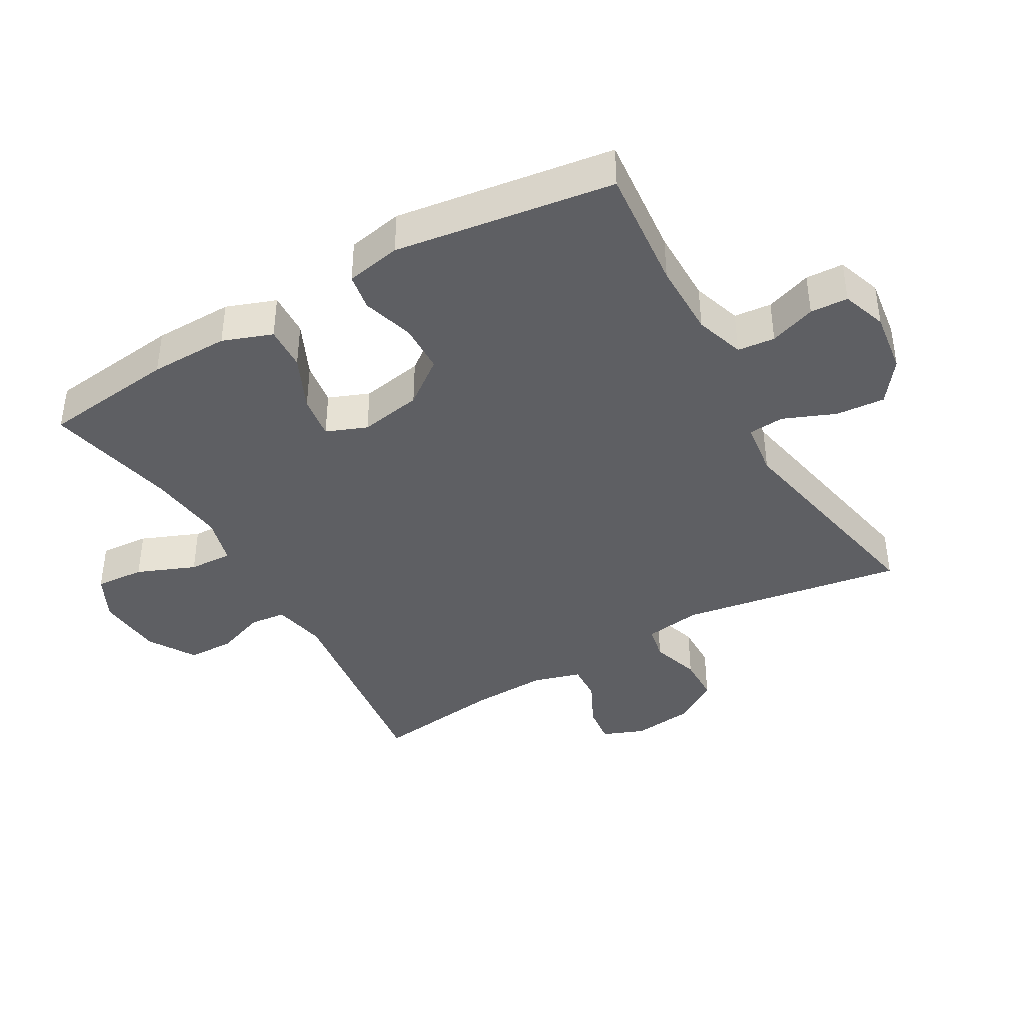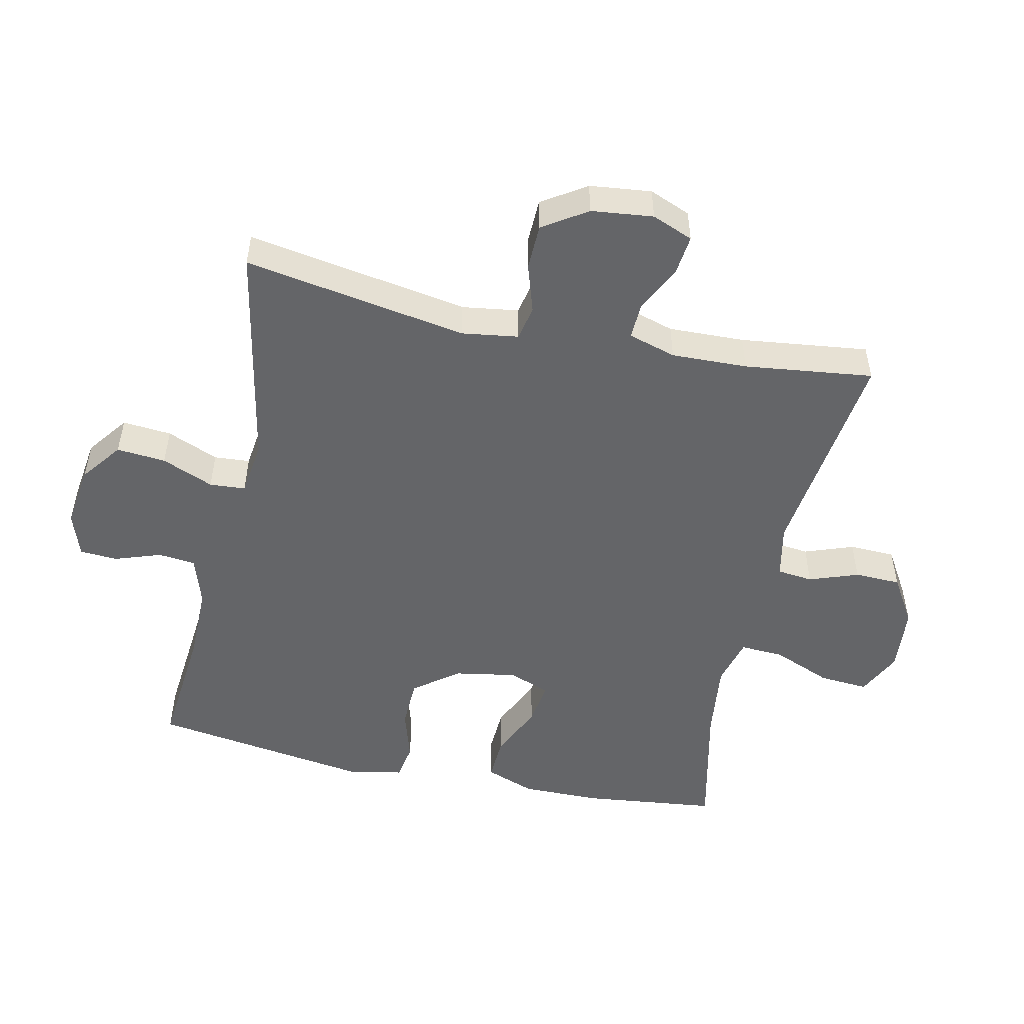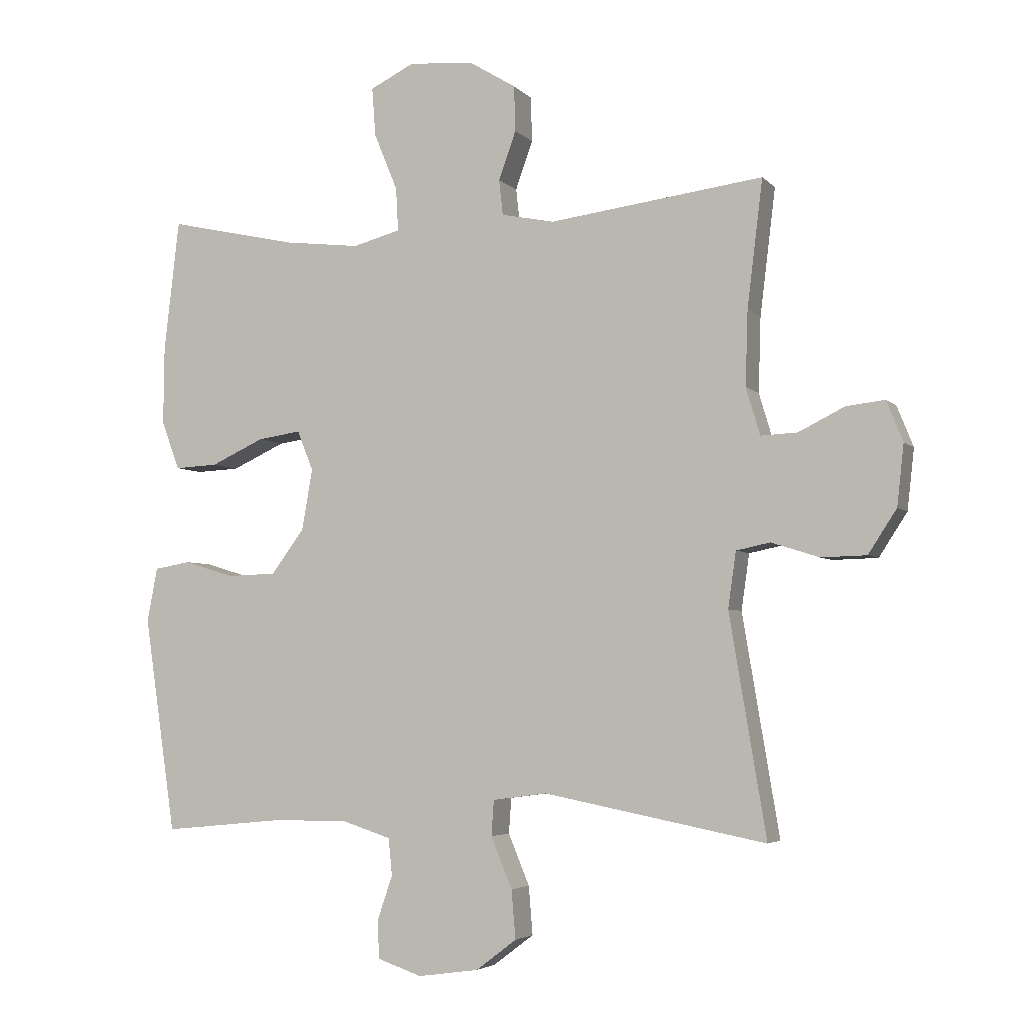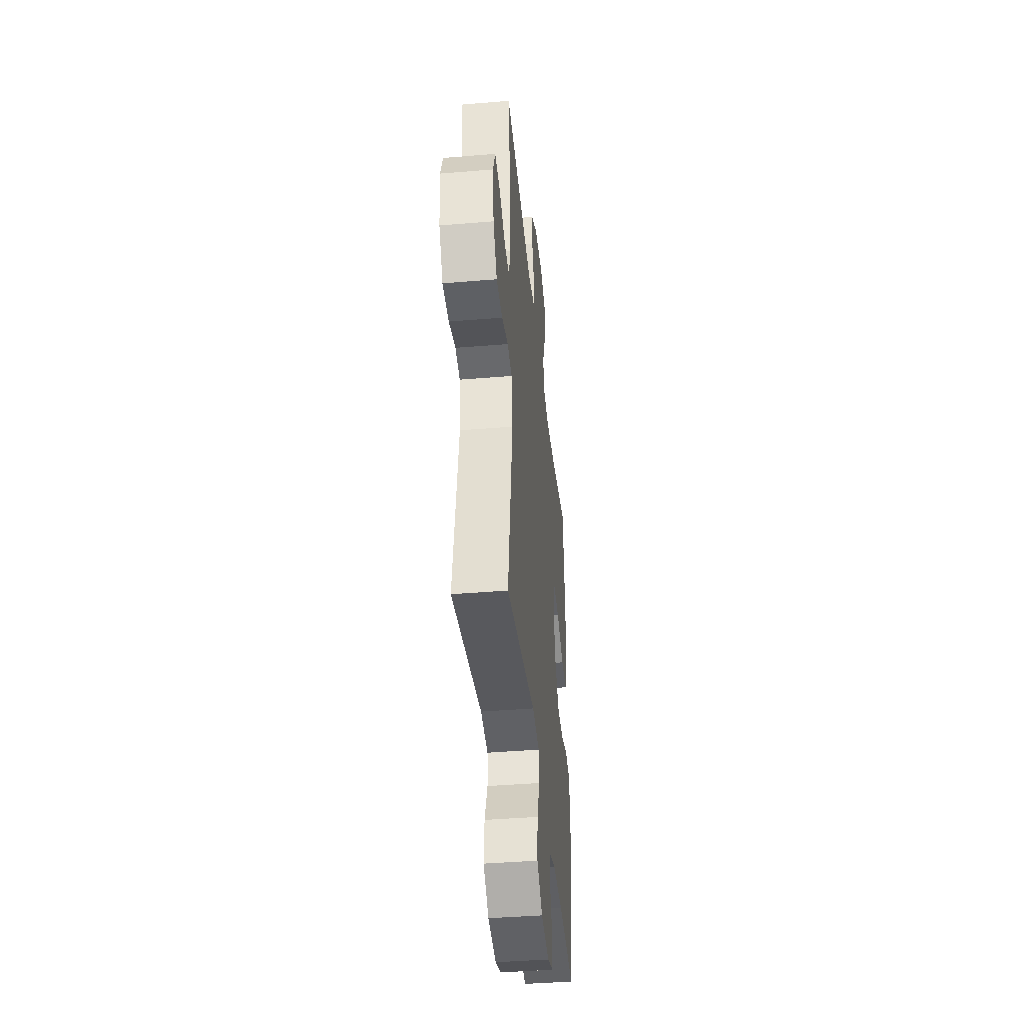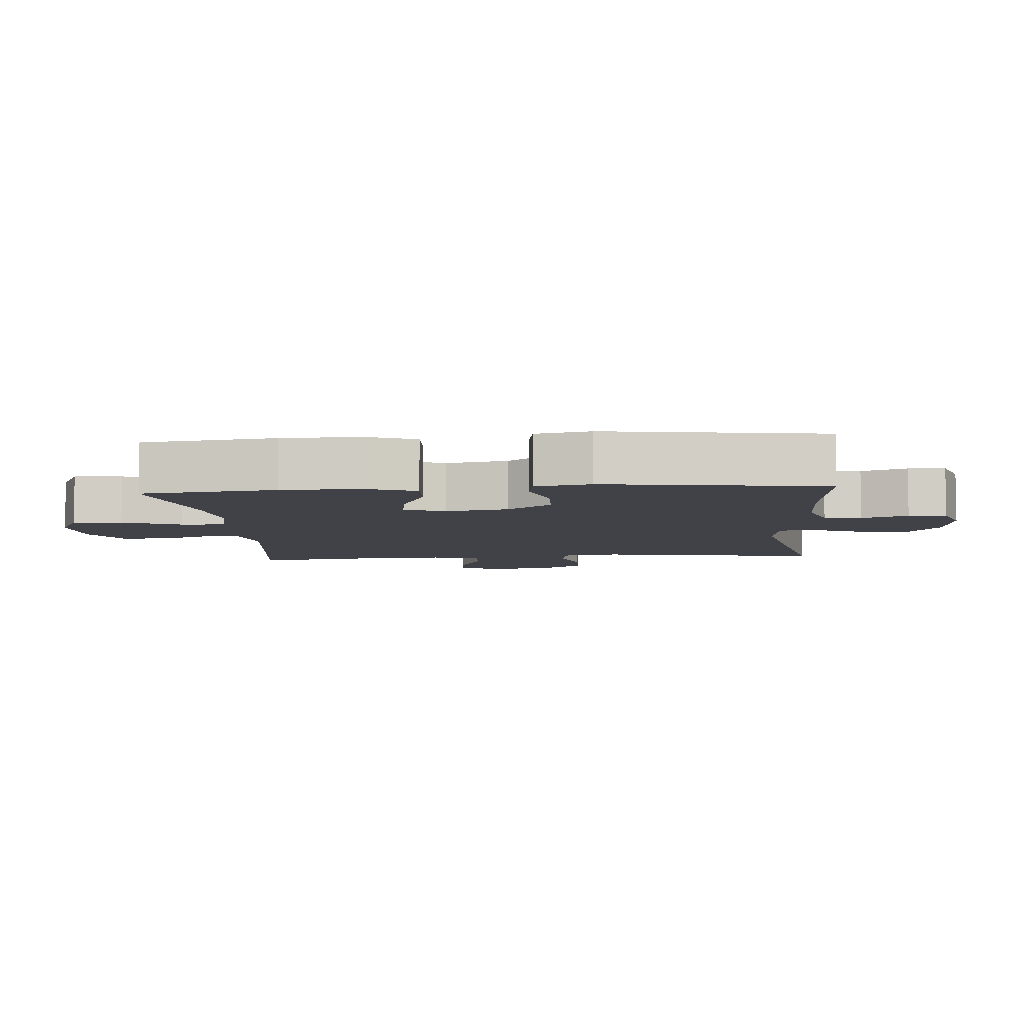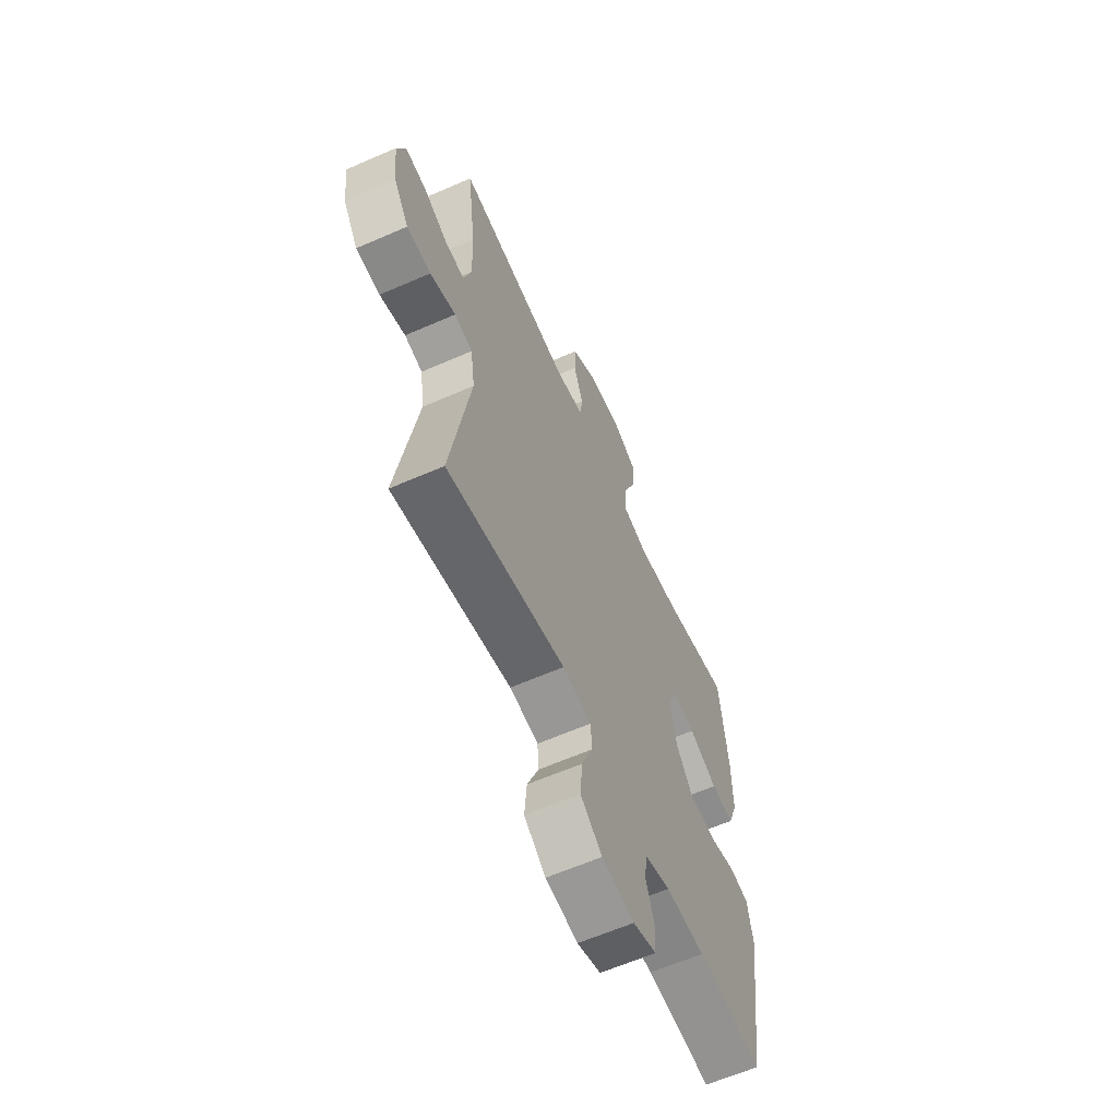
<metadata>
{"format":"obj","ext":"obj","renderer":"f3d","projection":"perspective","resolution":1024,"background":"white","views":[{"elev":-40.8,"azim":120.0,"up":"+Y"},{"elev":-51.5,"azim":-102.2,"up":"+Y"},{"elev":-4.3,"azim":-158.9,"up":"+Z"},{"elev":-41.3,"azim":-84.2,"up":"+Z"},{"elev":-6.8,"azim":94.7,"up":"+Y"},{"elev":-61.7,"azim":-66.0,"up":"+Z"}]}
</metadata>
<code>
o path1478_path1478.001
v 0.3135 0.0375 0.4516
v 0.1931 0.0375 0.4375
v 0.1179 0.0375 0.4575
v 0.1216 0.0375 0.5257
v 0.1587 0.0375 0.6162
v 0.1643 0.0375 0.6931
v 0.09482 0.0375 0.7276
v -0.008173 0.0375 0.7191
v -0.0817 0.0375 0.6741
v -0.08378 0.0375 0.6022
v -0.05644 0.0375 0.5258
v -0.06267 0.0375 0.4699
v -0.1461 0.0375 0.4527
v -0.4844 0.0375 0.4967
v -0.4599 0.0375 0.2963
v -0.4562 0.0375 0.1777
v -0.4783 0.0375 0.1033
v -0.5358 0.0375 0.106
v -0.6086 0.0375 0.1421
v -0.6692 0.0375 0.1492
v -0.6951 0.0375 0.08508
v -0.6843 0.0375 -0.01117
v -0.6397 0.0375 -0.07995
v -0.5682 0.0375 -0.08179
v -0.4925 0.0375 -0.05771
v -0.439 0.0375 -0.06882
v -0.4263 0.0375 -0.1571
v -0.4844 0.0375 -0.505
v -0.1334 0.0375 -0.4365
v -0.04799 0.0375 -0.4479
v -0.04405 0.0375 -0.5039
v -0.07741 0.0375 -0.5846
v -0.08389 0.0375 -0.6613
v -0.01983 0.0375 -0.7098
v 0.07635 0.0375 -0.7233
v 0.1457 0.0375 -0.6995
v 0.1488 0.0375 -0.6407
v 0.1243 0.0375 -0.5688
v 0.1303 0.0375 -0.5107
v 0.2069 0.0375 -0.486
v 0.3234 0.0375 -0.4862
v 0.5175 0.0375 -0.505
v 0.5677 0.0375 -0.1642
v 0.5515 0.0375 -0.07815
v 0.4944 0.0375 -0.06818
v 0.4144 0.0375 -0.09237
v 0.3372 0.0375 -0.08987
v 0.2851 0.0375 -0.02009
v 0.2682 0.0375 0.0767
v 0.2935 0.0375 0.14
v 0.3614 0.0375 0.1302
v 0.4459 0.0375 0.09126
v 0.5144 0.0375 0.08784
v 0.5429 0.0375 0.1649
v 0.5415 0.0375 0.2882
v 0.5175 0.0375 0.4967
v 0.3135 -0.0375 0.4516
v 0.1931 -0.0375 0.4375
v 0.1179 -0.0375 0.4575
v 0.1216 -0.0375 0.5257
v 0.1587 -0.0375 0.6162
v 0.1643 -0.0375 0.6931
v 0.09482 -0.0375 0.7276
v -0.008173 -0.0375 0.7191
v -0.0817 -0.0375 0.6741
v -0.08378 -0.0375 0.6022
v -0.05644 -0.0375 0.5258
v -0.06267 -0.0375 0.4699
v -0.1461 -0.0375 0.4527
v -0.4844 -0.0375 0.4967
v -0.4599 -0.0375 0.2963
v -0.4562 -0.0375 0.1777
v -0.4783 -0.0375 0.1033
v -0.5358 -0.0375 0.106
v -0.6086 -0.0375 0.1421
v -0.6692 -0.0375 0.1492
v -0.6951 -0.0375 0.08508
v -0.6843 -0.0375 -0.01117
v -0.6397 -0.0375 -0.07995
v -0.5682 -0.0375 -0.08179
v -0.4925 -0.0375 -0.05771
v -0.439 -0.0375 -0.06882
v -0.4263 -0.0375 -0.1571
v -0.4844 -0.0375 -0.505
v -0.1334 -0.0375 -0.4365
v -0.04799 -0.0375 -0.4479
v -0.04405 -0.0375 -0.5039
v -0.07741 -0.0375 -0.5846
v -0.08389 -0.0375 -0.6613
v -0.01983 -0.0375 -0.7098
v 0.07635 -0.0375 -0.7233
v 0.1457 -0.0375 -0.6995
v 0.1488 -0.0375 -0.6407
v 0.1243 -0.0375 -0.5688
v 0.1303 -0.0375 -0.5107
v 0.2069 -0.0375 -0.486
v 0.3234 -0.0375 -0.4862
v 0.5175 -0.0375 -0.505
v 0.5677 -0.0375 -0.1642
v 0.5515 -0.0375 -0.07815
v 0.4944 -0.0375 -0.06818
v 0.4144 -0.0375 -0.09237
v 0.3372 -0.0375 -0.08987
v 0.2851 -0.0375 -0.02009
v 0.2682 -0.0375 0.0767
v 0.2935 -0.0375 0.14
v 0.3614 -0.0375 0.1302
v 0.4459 -0.0375 0.09126
v 0.5144 -0.0375 0.08784
v 0.5429 -0.0375 0.1649
v 0.5415 -0.0375 0.2882
v 0.5175 -0.0375 0.4967
v 0.1643 0.0375 0.6931
v 0.1643 0.0375 0.6931
v 0.09482 0.0375 0.7276
v -0.008173 0.0375 0.7191
v -0.0817 0.0375 0.6741
v 0.1587 0.0375 0.6162
v -0.08378 0.0375 0.6022
v 0.1216 0.0375 0.5257
v -0.05644 0.0375 0.5258
v -0.06267 0.0375 0.4699
v -0.06267 0.0375 0.4699
v 0.1179 0.0375 0.4575
v 0.1179 0.0375 0.4575
v 0.5175 0.0375 0.4967
v 0.5175 0.0375 0.4967
v 0.3135 0.0375 0.4516
v -0.1461 0.0375 0.4527
v -0.4844 0.0375 0.4967
v -0.4844 0.0375 0.4967
v 0.1931 0.0375 0.4375
v -0.4599 0.0375 0.2963
v 0.5415 0.0375 0.2882
v -0.4562 0.0375 0.1777
v 0.5429 0.0375 0.1649
v -0.4783 0.0375 0.1033
v -0.4783 0.0375 0.1033
v 0.5144 0.0375 0.08784
v 0.5144 0.0375 0.08784
v 0.2935 0.0375 0.14
v 0.2935 0.0375 0.14
v 0.3614 0.0375 0.1302
v -0.6086 0.0375 0.1421
v -0.6692 0.0375 0.1492
v -0.6692 0.0375 0.1492
v -0.6951 0.0375 0.08508
v -0.5358 0.0375 0.106
v 0.2682 0.0375 0.0767
v 0.4459 0.0375 0.09126
v -0.6843 0.0375 -0.01117
v 0.2851 0.0375 -0.02009
v -0.6397 0.0375 -0.07995
v 0.3372 0.0375 -0.08987
v -0.4925 0.0375 -0.05771
v -0.439 0.0375 -0.06882
v -0.439 0.0375 -0.06882
v -0.5682 0.0375 -0.08179
v 0.5515 0.0375 -0.07815
v 0.5515 0.0375 -0.07815
v 0.4944 0.0375 -0.06818
v 0.4144 0.0375 -0.09237
v -0.4263 0.0375 -0.1571
v 0.5677 0.0375 -0.1642
v 0.5175 0.0375 -0.505
v 0.5175 0.0375 -0.505
v -0.1334 0.0375 -0.4365
v -0.04799 0.0375 -0.4479
v -0.04799 0.0375 -0.4479
v 0.3234 0.0375 -0.4862
v 0.2069 0.0375 -0.486
v -0.04405 0.0375 -0.5039
v -0.4844 0.0375 -0.505
v -0.4844 0.0375 -0.505
v 0.1303 0.0375 -0.5107
v 0.1303 0.0375 -0.5107
v -0.07741 0.0375 -0.5846
v 0.1243 0.0375 -0.5688
v 0.1488 0.0375 -0.6407
v -0.08389 0.0375 -0.6613
v 0.1457 0.0375 -0.6995
v 0.1457 0.0375 -0.6995
v -0.01983 0.0375 -0.7098
v 0.07635 0.0375 -0.7233
v 0.1643 -0.0375 0.6931
v 0.1643 -0.0375 0.6931
v 0.09482 -0.0375 0.7276
v -0.008173 -0.0375 0.7191
v -0.0817 -0.0375 0.6741
v 0.1587 -0.0375 0.6162
v -0.08378 -0.0375 0.6022
v 0.1216 -0.0375 0.5257
v -0.05644 -0.0375 0.5258
v -0.06267 -0.0375 0.4699
v -0.06267 -0.0375 0.4699
v 0.1179 -0.0375 0.4575
v 0.1179 -0.0375 0.4575
v 0.5175 -0.0375 0.4967
v 0.5175 -0.0375 0.4967
v 0.3135 -0.0375 0.4516
v -0.1461 -0.0375 0.4527
v -0.4844 -0.0375 0.4967
v -0.4844 -0.0375 0.4967
v 0.1931 -0.0375 0.4375
v -0.4599 -0.0375 0.2963
v 0.5415 -0.0375 0.2882
v -0.4562 -0.0375 0.1777
v 0.5429 -0.0375 0.1649
v -0.4783 -0.0375 0.1033
v -0.4783 -0.0375 0.1033
v 0.5144 -0.0375 0.08784
v 0.5144 -0.0375 0.08784
v 0.2935 -0.0375 0.14
v 0.2935 -0.0375 0.14
v 0.3614 -0.0375 0.1302
v -0.6086 -0.0375 0.1421
v -0.6692 -0.0375 0.1492
v -0.6692 -0.0375 0.1492
v -0.6951 -0.0375 0.08508
v -0.5358 -0.0375 0.106
v 0.2682 -0.0375 0.0767
v 0.4459 -0.0375 0.09126
v -0.6843 -0.0375 -0.01117
v 0.2851 -0.0375 -0.02009
v -0.6397 -0.0375 -0.07995
v 0.3372 -0.0375 -0.08987
v -0.4925 -0.0375 -0.05771
v -0.439 -0.0375 -0.06882
v -0.439 -0.0375 -0.06882
v -0.5682 -0.0375 -0.08179
v 0.5515 -0.0375 -0.07815
v 0.5515 -0.0375 -0.07815
v 0.4944 -0.0375 -0.06818
v 0.4144 -0.0375 -0.09237
v -0.4263 -0.0375 -0.1571
v 0.5677 -0.0375 -0.1642
v 0.5175 -0.0375 -0.505
v 0.5175 -0.0375 -0.505
v -0.1334 -0.0375 -0.4365
v -0.04799 -0.0375 -0.4479
v -0.04799 -0.0375 -0.4479
v 0.3234 -0.0375 -0.4862
v 0.2069 -0.0375 -0.486
v -0.04405 -0.0375 -0.5039
v -0.4844 -0.0375 -0.505
v -0.4844 -0.0375 -0.505
v 0.1303 -0.0375 -0.5107
v 0.1303 -0.0375 -0.5107
v -0.07741 -0.0375 -0.5846
v 0.1243 -0.0375 -0.5688
v 0.1488 -0.0375 -0.6407
v -0.08389 -0.0375 -0.6613
v 0.1457 -0.0375 -0.6995
v 0.1457 -0.0375 -0.6995
v -0.01983 -0.0375 -0.7098
v 0.07635 -0.0375 -0.7233
f 228 235 224
f 219 220 216
f 209 220 227
f 191 192 188
f 222 208 215
f 220 219 223
f 221 194 201
f 207 201 205
f 219 216 217
f 211 208 222
f 206 200 215
f 227 220 230
f 239 235 245
f 187 188 190
f 243 240 247
f 236 242 237
f 208 206 215
f 213 196 221
f 221 228 224
f 250 255 256
f 205 201 202
f 236 234 242
f 255 250 249
f 196 213 204
f 251 256 253
f 185 187 190
f 190 188 192
f 221 201 207
f 215 200 213
f 189 191 188
f 192 193 196
f 204 213 200
f 191 193 192
f 221 207 228
f 228 209 227
f 228 207 209
f 226 240 243
f 230 220 223
f 242 226 243
f 234 226 242
f 247 244 250
f 247 240 244
f 224 235 239
f 224 239 240
f 230 223 225
f 198 200 206
f 234 236 233
f 196 193 194
f 233 236 231
f 244 249 250
f 196 194 221
f 250 256 251
f 224 240 226
f 255 249 252
f 114 7 63 186
f 7 8 64 63
f 8 9 65 64
f 5 6 62 61
f 9 10 66 65
f 4 5 61 60
f 10 11 67 66
f 11 123 195 67
f 125 4 60 197
f 127 1 57 199
f 12 13 69 68
f 13 131 203 69
f 2 3 59 58
f 1 2 58 57
f 14 15 71 70
f 55 56 112 111
f 15 16 72 71
f 54 55 111 110
f 16 138 210 72
f 140 54 110 212
f 142 51 107 214
f 19 146 218 75
f 20 21 77 76
f 18 19 75 74
f 49 50 106 105
f 52 53 109 108
f 51 52 108 107
f 17 18 74 73
f 21 22 78 77
f 48 49 105 104
f 22 23 79 78
f 47 48 104 103
f 25 157 229 81
f 24 25 81 80
f 23 24 80 79
f 160 45 101 232
f 45 46 102 101
f 26 27 83 82
f 43 44 100 99
f 46 47 103 102
f 166 43 99 238
f 29 169 241 85
f 41 42 98 97
f 40 41 97 96
f 30 31 87 86
f 174 29 85 246
f 27 28 84 83
f 176 40 96 248
f 31 32 88 87
f 38 39 95 94
f 37 38 94 93
f 32 33 89 88
f 182 37 93 254
f 33 34 90 89
f 35 36 92 91
f 34 35 91 90
f 156 152 163
f 147 144 148
f 137 155 148
f 119 116 120
f 150 143 136
f 148 151 147
f 149 129 122
f 135 133 129
f 147 145 144
f 139 150 136
f 134 143 128
f 155 158 148
f 167 173 163
f 115 118 116
f 171 175 168
f 164 165 170
f 136 143 134
f 141 149 124
f 149 152 156
f 178 184 183
f 133 130 129
f 164 170 162
f 183 177 178
f 124 132 141
f 179 181 184
f 113 118 115
f 118 120 116
f 149 135 129
f 143 141 128
f 117 116 119
f 120 124 121
f 132 128 141
f 119 120 121
f 149 156 135
f 156 155 137
f 156 137 135
f 154 171 168
f 158 151 148
f 170 171 154
f 162 170 154
f 175 178 172
f 175 172 168
f 152 167 163
f 152 168 167
f 158 153 151
f 126 134 128
f 162 161 164
f 124 122 121
f 161 159 164
f 172 178 177
f 124 149 122
f 178 179 184
f 152 154 168
f 183 180 177

</code>
